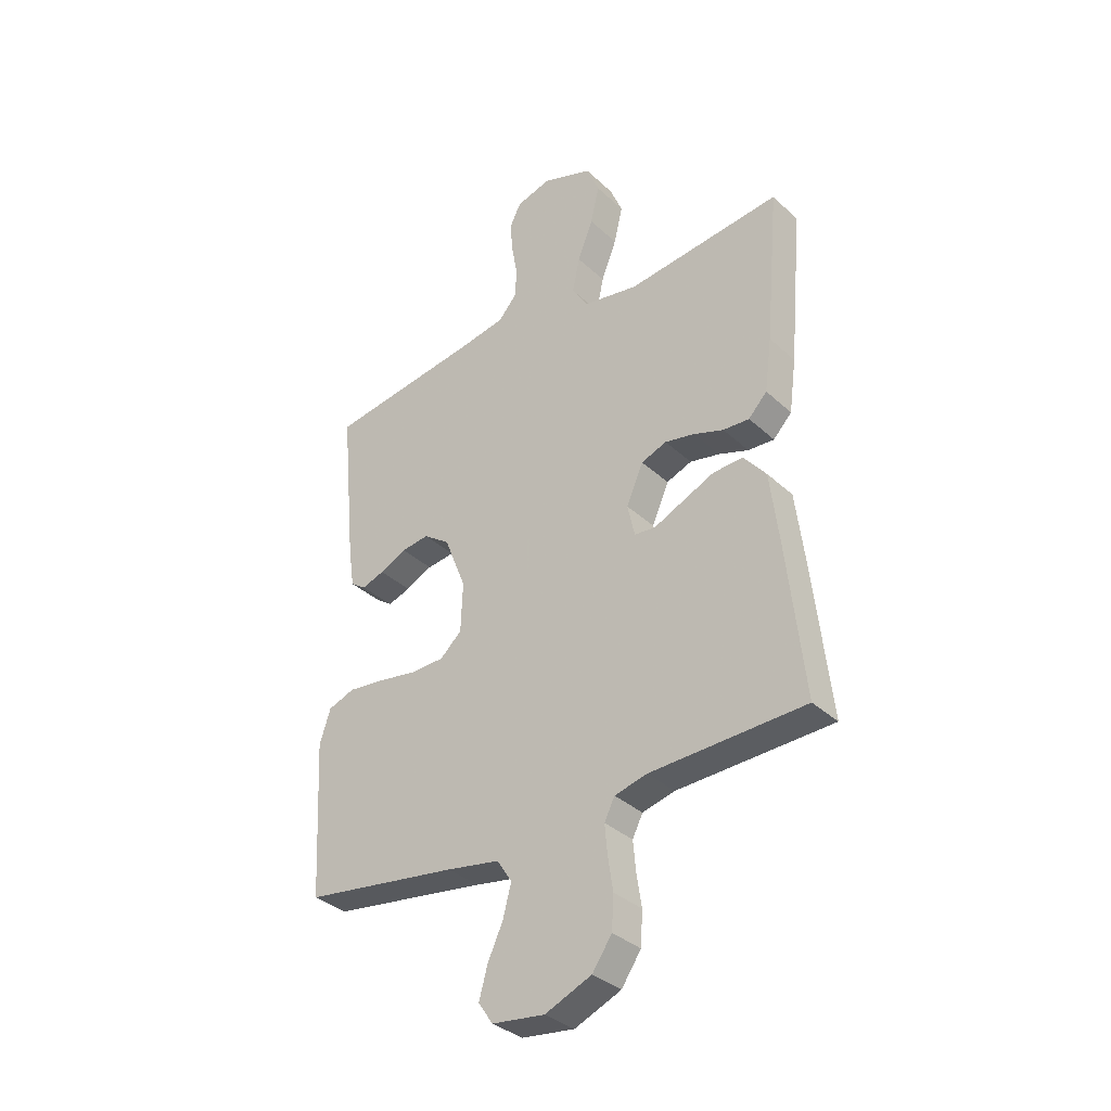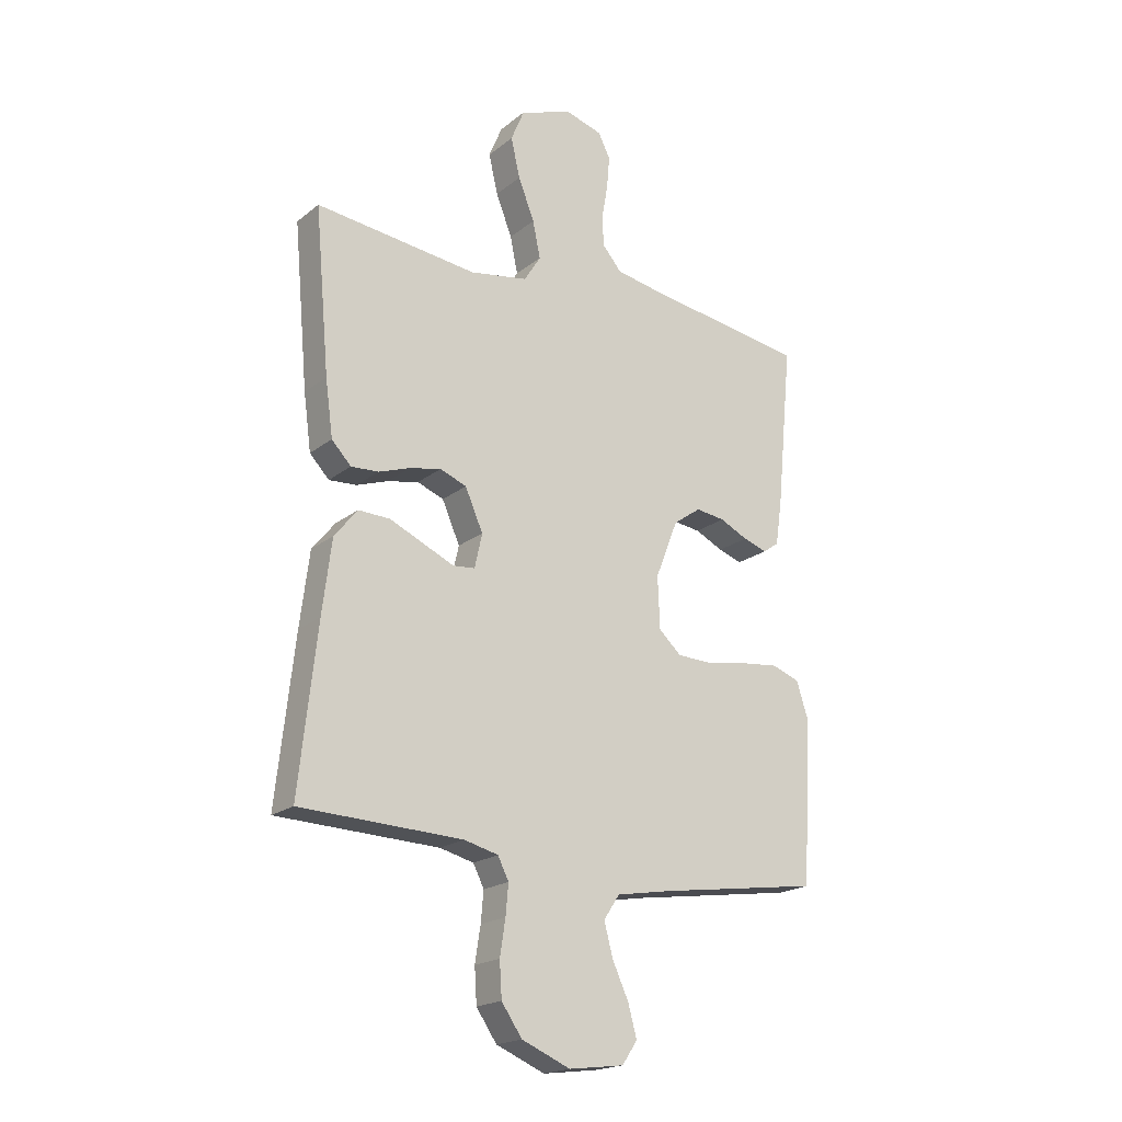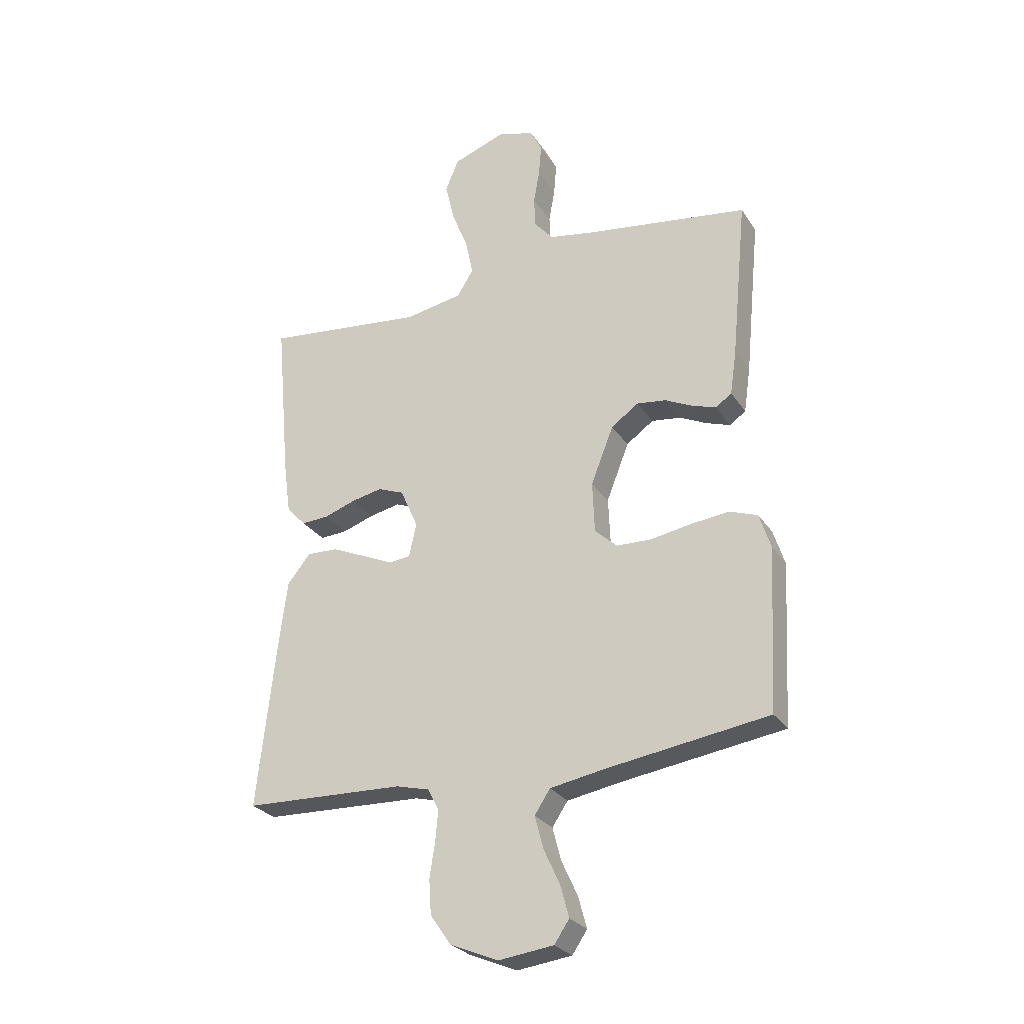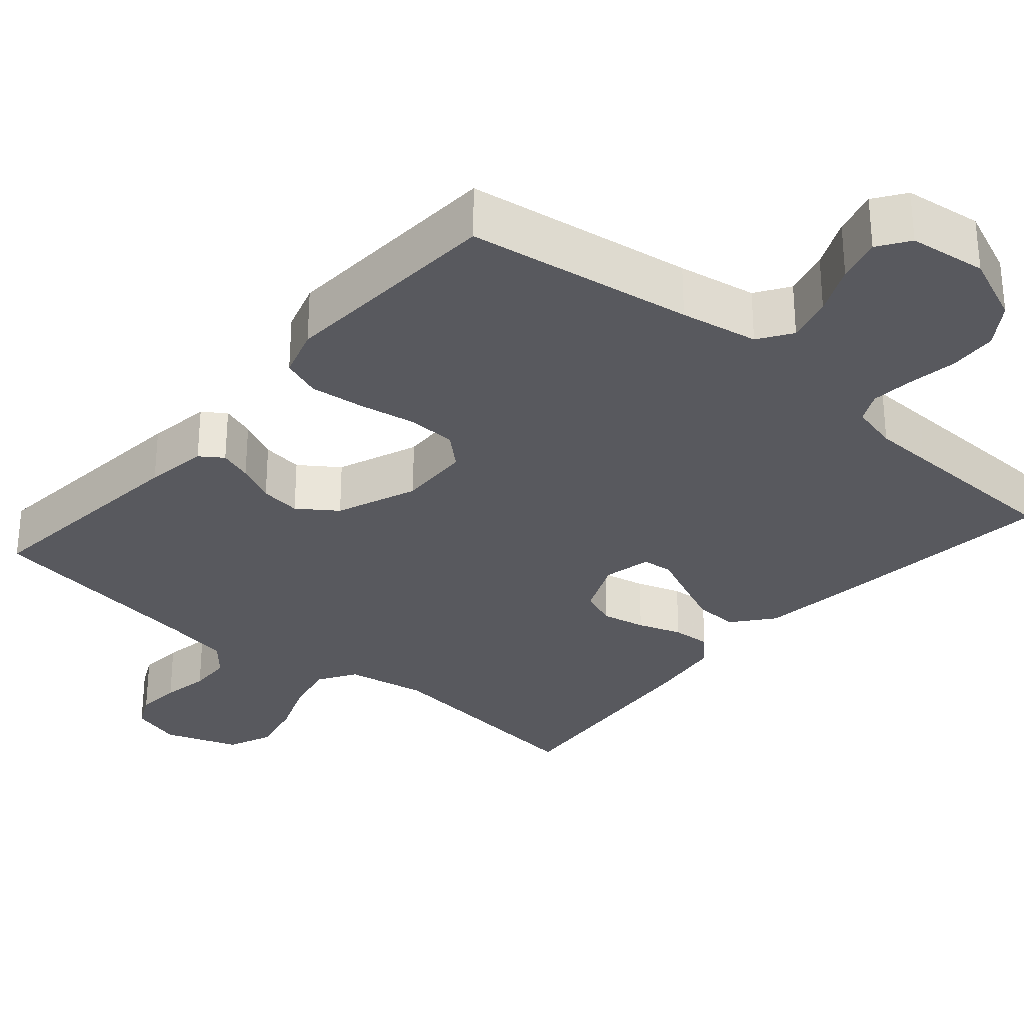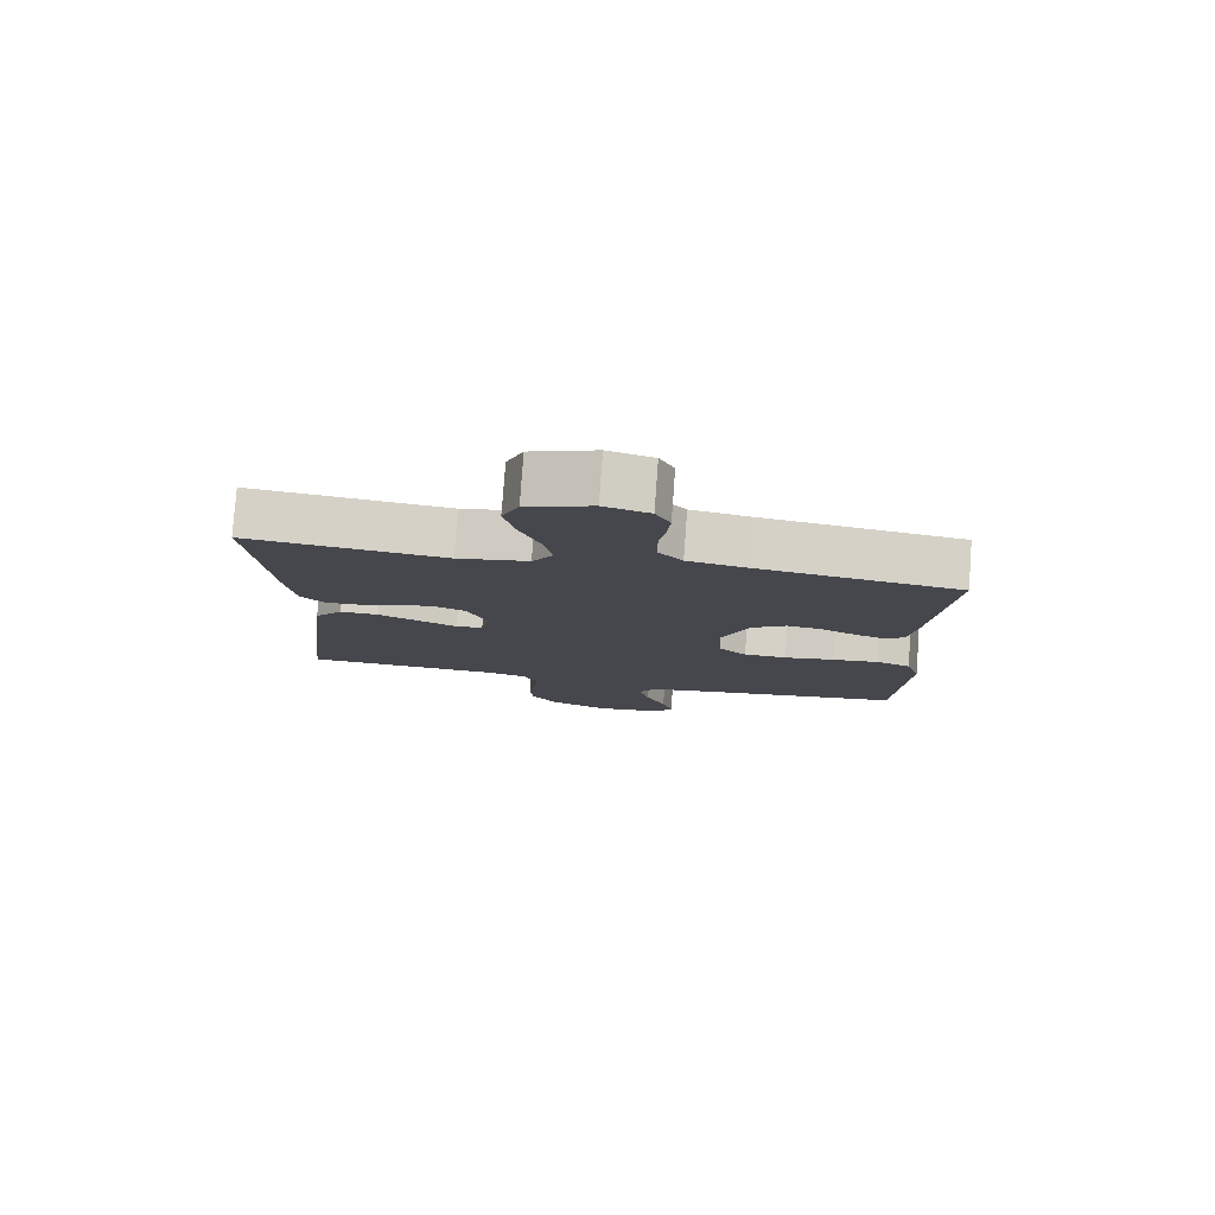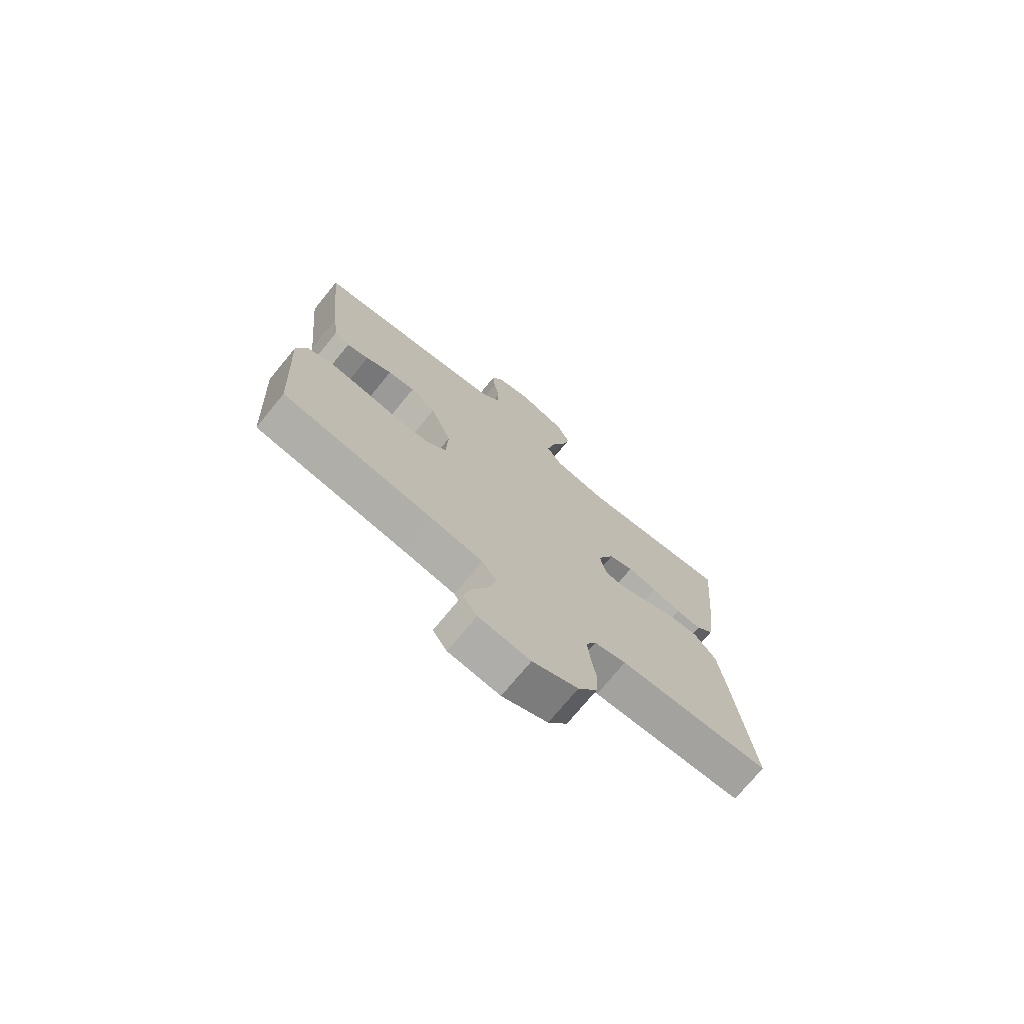
<metadata>
{"format":"obj","ext":"obj","renderer":"f3d","projection":"perspective","resolution":1024,"background":"white","views":[{"elev":-34.7,"azim":-140.6,"up":"+Z"},{"elev":-19.8,"azim":-35.3,"up":"+Z"},{"elev":-27.4,"azim":26.4,"up":"+Z"},{"elev":-30.3,"azim":139.2,"up":"+Y"},{"elev":79.3,"azim":4.2,"up":"+Z"},{"elev":-73.7,"azim":140.6,"up":"+Z"}]}
</metadata>
<code>
v 0.5 0.07 0.5
v 0.471 0.07 0.2
v 0.459 0.07 0.117
v 0.429 0.07 0.096
v 0.385 0.07 0.111
v 0.333 0.07 0.136
v 0.279 0.07 0.143
v 0.228 0.07 0.107
v 0.186 0.07 0
v 0.19 0.07 -0.096
v 0.232 0.07 -0.134
v 0.297 0.07 -0.136
v 0.372 0.07 -0.123
v 0.443 0.07 -0.115
v 0.495 0.07 -0.134
v 0.516 0.07 -0.2
v 0.5 0.07 -0.5
v 0.2 0.07 -0.544
v 0.097 0.07 -0.562
v 0.068 0.07 -0.606
v 0.084 0.07 -0.667
v 0.114 0.07 -0.732
v 0.13 0.07 -0.791
v 0.102 0.07 -0.832
v 0 0.07 -0.845
v -0.09 0.07 -0.807
v -0.128 0.07 -0.752
v -0.132 0.07 -0.688
v -0.122 0.07 -0.623
v -0.117 0.07 -0.567
v -0.137 0.07 -0.527
v -0.2 0.07 -0.511
v -0.5 0.07 -0.5
v -0.467 0.07 -0.2
v -0.45 0.07 -0.064
v -0.407 0.07 -0.011
v -0.349 0.07 -0.013
v -0.286 0.07 -0.041
v -0.229 0.07 -0.067
v -0.188 0.07 -0.063
v -0.174 0.07 0
v -0.207 0.07 0.075
v -0.256 0.07 0.094
v -0.314 0.07 0.082
v -0.372 0.07 0.062
v -0.423 0.07 0.059
v -0.459 0.07 0.097
v -0.473 0.07 0.2
v -0.5 0.07 0.5
v -0.2 0.07 0.466
v -0.093 0.07 0.485
v -0.062 0.07 0.534
v -0.076 0.07 0.602
v -0.106 0.07 0.678
v -0.123 0.07 0.751
v -0.098 0.07 0.811
v 0 0.07 0.846
v 0.068 0.07 0.826
v 0.09 0.07 0.781
v 0.085 0.07 0.722
v 0.074 0.07 0.659
v 0.076 0.07 0.602
v 0.112 0.07 0.56
v 0.2 0.07 0.544
v 0.5 0 0.5
v 0.471 0 0.2
v 0.459 0 0.117
v 0.429 0 0.096
v 0.385 0 0.111
v 0.333 0 0.136
v 0.279 0 0.143
v 0.228 0 0.107
v 0.186 0 0
v 0.19 0 -0.096
v 0.232 0 -0.134
v 0.297 0 -0.136
v 0.372 0 -0.123
v 0.443 0 -0.115
v 0.495 0 -0.134
v 0.516 0 -0.2
v 0.5 0 -0.5
v 0.2 0 -0.544
v 0.097 0 -0.562
v 0.068 0 -0.606
v 0.084 0 -0.667
v 0.114 0 -0.732
v 0.13 0 -0.791
v 0.102 0 -0.832
v 0 0 -0.845
v -0.09 0 -0.807
v -0.128 0 -0.752
v -0.132 0 -0.688
v -0.122 0 -0.623
v -0.117 0 -0.567
v -0.137 0 -0.527
v -0.2 0 -0.511
v -0.5 0 -0.5
v -0.467 0 -0.2
v -0.45 0 -0.064
v -0.407 0 -0.011
v -0.349 0 -0.013
v -0.286 0 -0.041
v -0.229 0 -0.067
v -0.188 0 -0.063
v -0.174 0 0
v -0.207 0 0.075
v -0.256 0 0.094
v -0.314 0 0.082
v -0.372 0 0.062
v -0.423 0 0.059
v -0.459 0 0.097
v -0.473 0 0.2
v -0.5 0 0.5
v -0.2 0 0.466
v -0.093 0 0.485
v -0.062 0 0.534
v -0.076 0 0.602
v -0.106 0 0.678
v -0.123 0 0.751
v -0.098 0 0.811
v 0 0 0.846
v 0.068 0 0.826
v 0.09 0 0.781
v 0.085 0 0.722
v 0.074 0 0.659
v 0.076 0 0.602
v 0.112 0 0.56
v 0.2 0 0.544
f 59 60 61
f 58 59 61
f 57 58 61
f 56 57 61
f 55 56 61
f 54 55 61
f 53 54 61
f 52 53 61 62
f 51 52 62 63
f 48 49 50
f 47 48 50
f 46 47 50
f 45 46 50
f 44 45 50
f 43 44 50 51
f 51 63 64
f 43 51 64
f 42 43 64
f 37 38 39
f 36 37 39
f 35 36 39
f 34 35 39
f 33 34 39
f 32 33 39
f 31 32 39 40
f 30 31 40 41
f 27 28 29
f 26 27 29
f 25 26 29
f 24 25 29
f 23 24 29
f 22 23 29
f 21 22 29
f 20 21 29 30
f 19 20 30 41
f 16 17 18
f 15 16 18
f 14 15 18
f 13 14 18
f 12 13 18
f 11 12 18 19
f 19 41 42
f 11 19 42
f 10 11 42
f 4 5 6
f 3 4 6
f 2 3 6
f 1 2 6
f 64 1 6
f 64 6 7
f 42 64 7 8
f 9 10 42
f 8 9 42
f 125 124 123
f 125 123 122
f 125 122 121
f 125 121 120
f 125 120 119
f 125 119 118
f 125 118 117
f 126 125 117 116
f 127 126 116 115
f 114 113 112
f 114 112 111
f 114 111 110
f 114 110 109
f 114 109 108
f 115 114 108 107
f 128 127 115
f 128 115 107
f 128 107 106
f 103 102 101
f 103 101 100
f 103 100 99
f 103 99 98
f 103 98 97
f 103 97 96
f 104 103 96 95
f 105 104 95 94
f 93 92 91
f 93 91 90
f 93 90 89
f 93 89 88
f 93 88 87
f 93 87 86
f 93 86 85
f 94 93 85 84
f 105 94 84 83
f 82 81 80
f 82 80 79
f 82 79 78
f 82 78 77
f 82 77 76
f 83 82 76 75
f 106 105 83
f 106 83 75
f 106 75 74
f 70 69 68
f 70 68 67
f 70 67 66
f 70 66 65
f 70 65 128
f 71 70 128
f 72 71 128 106
f 106 74 73
f 106 73 72
f 1 65 66 2
f 2 66 67 3
f 3 67 68 4
f 4 68 69 5
f 5 69 70 6
f 6 70 71 7
f 7 71 72 8
f 8 72 73 9
f 9 73 74 10
f 10 74 75 11
f 11 75 76 12
f 12 76 77 13
f 13 77 78 14
f 14 78 79 15
f 15 79 80 16
f 16 80 81 17
f 17 81 82 18
f 18 82 83 19
f 19 83 84 20
f 20 84 85 21
f 21 85 86 22
f 22 86 87 23
f 23 87 88 24
f 24 88 89 25
f 25 89 90 26
f 26 90 91 27
f 27 91 92 28
f 28 92 93 29
f 29 93 94 30
f 30 94 95 31
f 31 95 96 32
f 32 96 97 33
f 33 97 98 34
f 34 98 99 35
f 35 99 100 36
f 36 100 101 37
f 37 101 102 38
f 38 102 103 39
f 39 103 104 40
f 40 104 105 41
f 41 105 106 42
f 42 106 107 43
f 43 107 108 44
f 44 108 109 45
f 45 109 110 46
f 46 110 111 47
f 47 111 112 48
f 48 112 113 49
f 49 113 114 50
f 50 114 115 51
f 51 115 116 52
f 52 116 117 53
f 53 117 118 54
f 54 118 119 55
f 55 119 120 56
f 56 120 121 57
f 57 121 122 58
f 58 122 123 59
f 59 123 124 60
f 60 124 125 61
f 61 125 126 62
f 62 126 127 63
f 63 127 128 64
f 64 128 65 1

</code>
